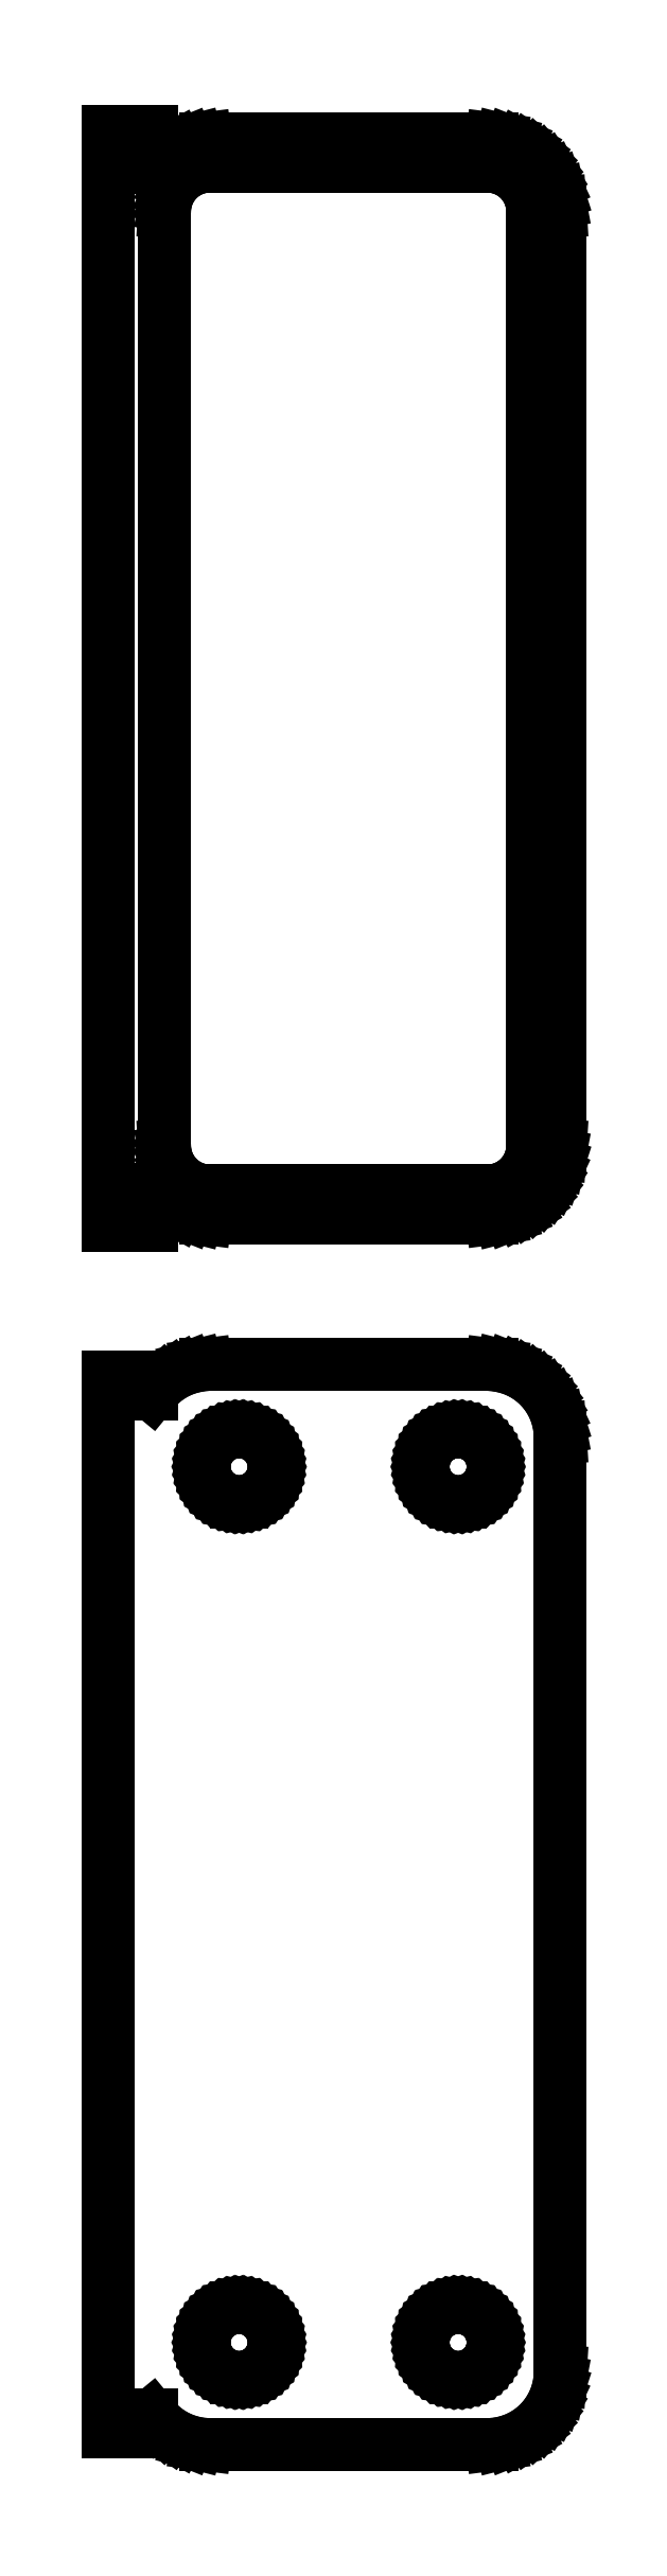
<metadata>
{"format":"dxf","ext":"dxf","renderer":"ezdxf+matplotlib","layout":"modelspace","background":"white","min_lineweight":24,"dpi":150}
</metadata>
<code>
0
SECTION
2
ENTITIES
0
LINE
8
0
10
-13.5
20
217
11
-13.14
21
216.6
0
LINE
8
0
10
-13.14
20
216.6
11
-12.69
21
216.1
0
LINE
8
0
10
-12.69
20
216.1
11
-12.18
21
215.8
0
LINE
8
0
10
-12.18
20
215.8
11
-11.63
21
215.5
0
LINE
8
0
10
-11.63
20
215.5
11
-11.05
21
215.2
0
LINE
8
0
10
-11.05
20
215.2
11
-10.44
21
215.1
0
LINE
8
0
10
-10.44
20
215.1
11
-9.814
21
215
0
LINE
8
0
10
-9.814
20
215
11
9.814
21
215
0
LINE
8
0
10
9.814
20
215
11
10.44
21
215.1
0
LINE
8
0
10
10.44
20
215.1
11
11.05
21
215.2
0
LINE
8
0
10
11.05
20
215.2
11
11.63
21
215.5
0
LINE
8
0
10
11.63
20
215.5
11
12.18
21
215.8
0
LINE
8
0
10
12.18
20
215.8
11
12.69
21
216.1
0
LINE
8
0
10
12.69
20
216.1
11
13.14
21
216.6
0
LINE
8
0
10
13.14
20
216.6
11
13.55
21
217.1
0
LINE
8
0
10
13.55
20
217.1
11
13.88
21
217.6
0
LINE
8
0
10
13.88
20
217.6
11
14.15
21
218.2
0
LINE
8
0
10
14.15
20
218.2
11
14.34
21
218.8
0
LINE
8
0
10
14.34
20
218.8
11
14.46
21
219.4
0
LINE
8
0
10
14.46
20
219.4
11
14.5
21
220
0
LINE
8
0
10
14.5
20
220
11
14.5
21
284
0
LINE
8
0
10
14.5
20
284
11
14.46
21
284.6
0
LINE
8
0
10
14.46
20
284.6
11
14.34
21
285.2
0
LINE
8
0
10
14.34
20
285.2
11
14.15
21
285.8
0
LINE
8
0
10
14.15
20
285.8
11
13.88
21
286.4
0
LINE
8
0
10
13.88
20
286.4
11
13.55
21
286.9
0
LINE
8
0
10
13.55
20
286.9
11
13.14
21
287.4
0
LINE
8
0
10
13.14
20
287.4
11
12.69
21
287.9
0
LINE
8
0
10
12.69
20
287.9
11
12.18
21
288.2
0
LINE
8
0
10
12.18
20
288.2
11
11.63
21
288.5
0
LINE
8
0
10
11.63
20
288.5
11
11.05
21
288.8
0
LINE
8
0
10
11.05
20
288.8
11
10.44
21
288.9
0
LINE
8
0
10
10.44
20
288.9
11
9.814
21
289
0
LINE
8
0
10
9.814
20
289
11
-9.814
21
289
0
LINE
8
0
10
-9.814
20
289
11
-10.44
21
288.9
0
LINE
8
0
10
-10.44
20
288.9
11
-11.05
21
288.8
0
LINE
8
0
10
-11.05
20
288.8
11
-11.63
21
288.5
0
LINE
8
0
10
-11.63
20
288.5
11
-12.18
21
288.2
0
LINE
8
0
10
-12.18
20
288.2
11
-12.69
21
287.9
0
LINE
8
0
10
-12.69
20
287.9
11
-13.14
21
287.4
0
LINE
8
0
10
-13.14
20
287.4
11
-13.5
21
287
0
LINE
8
0
10
-13.5
20
287
11
-13.5
21
289.5
0
LINE
8
0
10
-13.5
20
289.5
11
-16.5
21
289.5
0
LINE
8
0
10
-16.5
20
289.5
11
-16.5
21
214.5
0
LINE
8
0
10
-16.5
20
214.5
11
-13.5
21
214.5
0
LINE
8
0
10
-13.5
20
214.5
11
-13.5
21
217
0
LINE
8
0
10
-9.695
20
216.9
11
-10.08
21
216.9
0
LINE
8
0
10
-10.08
20
216.9
11
-10.46
21
217
0
LINE
8
0
10
-10.46
20
217
11
-10.83
21
217.2
0
LINE
8
0
10
-10.83
20
217.2
11
-11.17
21
217.4
0
LINE
8
0
10
-11.17
20
217.4
11
-11.48
21
217.6
0
LINE
8
0
10
-11.48
20
217.6
11
-11.77
21
217.9
0
LINE
8
0
10
-11.77
20
217.9
11
-12.02
21
218.2
0
LINE
8
0
10
-12.02
20
218.2
11
-12.23
21
218.5
0
LINE
8
0
10
-12.23
20
218.5
11
-12.39
21
218.9
0
LINE
8
0
10
-12.39
20
218.9
11
-12.52
21
219.2
0
LINE
8
0
10
-12.52
20
219.2
11
-12.59
21
219.6
0
LINE
8
0
10
-12.59
20
219.6
11
-12.61
21
220
0
LINE
8
0
10
-12.61
20
220
11
-12.61
21
284
0
LINE
8
0
10
-12.61
20
284
11
-12.59
21
284.4
0
LINE
8
0
10
-12.59
20
284.4
11
-12.52
21
284.8
0
LINE
8
0
10
-12.52
20
284.8
11
-12.39
21
285.1
0
LINE
8
0
10
-12.39
20
285.1
11
-12.23
21
285.5
0
LINE
8
0
10
-12.23
20
285.5
11
-12.02
21
285.8
0
LINE
8
0
10
-12.02
20
285.8
11
-11.77
21
286.1
0
LINE
8
0
10
-11.77
20
286.1
11
-11.48
21
286.4
0
LINE
8
0
10
-11.48
20
286.4
11
-11.17
21
286.6
0
LINE
8
0
10
-11.17
20
286.6
11
-10.83
21
286.8
0
LINE
8
0
10
-10.83
20
286.8
11
-10.46
21
287
0
LINE
8
0
10
-10.46
20
287
11
-10.08
21
287.1
0
LINE
8
0
10
-10.08
20
287.1
11
-9.695
21
287.1
0
LINE
8
0
10
-9.695
20
287.1
11
9.695
21
287.1
0
LINE
8
0
10
9.695
20
287.1
11
10.08
21
287.1
0
LINE
8
0
10
10.08
20
287.1
11
10.46
21
287
0
LINE
8
0
10
10.46
20
287
11
10.83
21
286.8
0
LINE
8
0
10
10.83
20
286.8
11
11.17
21
286.6
0
LINE
8
0
10
11.17
20
286.6
11
11.48
21
286.4
0
LINE
8
0
10
11.48
20
286.4
11
11.77
21
286.1
0
LINE
8
0
10
11.77
20
286.1
11
12.02
21
285.8
0
LINE
8
0
10
12.02
20
285.8
11
12.23
21
285.5
0
LINE
8
0
10
12.23
20
285.5
11
12.39
21
285.1
0
LINE
8
0
10
12.39
20
285.1
11
12.52
21
284.8
0
LINE
8
0
10
12.52
20
284.8
11
12.59
21
284.4
0
LINE
8
0
10
12.59
20
284.4
11
12.61
21
284
0
LINE
8
0
10
12.61
20
284
11
12.61
21
220
0
LINE
8
0
10
12.61
20
220
11
12.59
21
219.6
0
LINE
8
0
10
12.59
20
219.6
11
12.52
21
219.2
0
LINE
8
0
10
12.52
20
219.2
11
12.39
21
218.9
0
LINE
8
0
10
12.39
20
218.9
11
12.23
21
218.5
0
LINE
8
0
10
12.23
20
218.5
11
12.02
21
218.2
0
LINE
8
0
10
12.02
20
218.2
11
11.77
21
217.9
0
LINE
8
0
10
11.77
20
217.9
11
11.48
21
217.6
0
LINE
8
0
10
11.48
20
217.6
11
11.17
21
217.4
0
LINE
8
0
10
11.17
20
217.4
11
10.83
21
217.2
0
LINE
8
0
10
10.83
20
217.2
11
10.46
21
217
0
LINE
8
0
10
10.46
20
217
11
10.08
21
216.9
0
LINE
8
0
10
10.08
20
216.9
11
9.695
21
216.9
0
LINE
8
0
10
9.695
20
216.9
11
-9.695
21
216.9
0
LINE
8
0
10
10.44
20
131.1
11
11.05
21
131.2
0
LINE
8
0
10
11.05
20
131.2
11
11.63
21
131.5
0
LINE
8
0
10
11.63
20
131.5
11
12.18
21
131.8
0
LINE
8
0
10
12.18
20
131.8
11
12.69
21
132.1
0
LINE
8
0
10
12.69
20
132.1
11
13.14
21
132.6
0
LINE
8
0
10
13.14
20
132.6
11
13.55
21
133.1
0
LINE
8
0
10
13.55
20
133.1
11
13.88
21
133.6
0
LINE
8
0
10
13.88
20
133.6
11
14.15
21
134.2
0
LINE
8
0
10
14.15
20
134.2
11
14.34
21
134.8
0
LINE
8
0
10
14.34
20
134.8
11
14.46
21
135.4
0
LINE
8
0
10
14.46
20
135.4
11
14.5
21
136
0
LINE
8
0
10
14.5
20
136
11
14.5
21
200
0
LINE
8
0
10
14.5
20
200
11
14.46
21
200.6
0
LINE
8
0
10
14.46
20
200.6
11
14.34
21
201.2
0
LINE
8
0
10
14.34
20
201.2
11
14.15
21
201.8
0
LINE
8
0
10
14.15
20
201.8
11
13.88
21
202.4
0
LINE
8
0
10
13.88
20
202.4
11
13.55
21
202.9
0
LINE
8
0
10
13.55
20
202.9
11
13.14
21
203.4
0
LINE
8
0
10
13.14
20
203.4
11
12.69
21
203.9
0
LINE
8
0
10
12.69
20
203.9
11
12.18
21
204.2
0
LINE
8
0
10
12.18
20
204.2
11
11.63
21
204.5
0
LINE
8
0
10
11.63
20
204.5
11
11.05
21
204.8
0
LINE
8
0
10
11.05
20
204.8
11
10.44
21
204.9
0
LINE
8
0
10
10.44
20
204.9
11
9.814
21
205
0
LINE
8
0
10
9.814
20
205
11
-9.814
21
205
0
LINE
8
0
10
-9.814
20
205
11
-10.44
21
204.9
0
LINE
8
0
10
-10.44
20
204.9
11
-11.05
21
204.8
0
LINE
8
0
10
-11.05
20
204.8
11
-11.63
21
204.5
0
LINE
8
0
10
-11.63
20
204.5
11
-12.18
21
204.2
0
LINE
8
0
10
-12.18
20
204.2
11
-12.69
21
203.9
0
LINE
8
0
10
-12.69
20
203.9
11
-13.14
21
203.4
0
LINE
8
0
10
-13.14
20
203.4
11
-13.5
21
203
0
LINE
8
0
10
-13.5
20
203
11
-13.5
21
204.2
0
LINE
8
0
10
-13.5
20
204.2
11
-16.5
21
204.2
0
LINE
8
0
10
-16.5
20
204.2
11
-16.5
21
131.8
0
LINE
8
0
10
-16.5
20
131.8
11
-13.5
21
131.8
0
LINE
8
0
10
-13.5
20
131.8
11
-13.5
21
133
0
LINE
8
0
10
-13.5
20
133
11
-13.14
21
132.6
0
LINE
8
0
10
-13.14
20
132.6
11
-12.69
21
132.1
0
LINE
8
0
10
-12.69
20
132.1
11
-12.18
21
131.8
0
LINE
8
0
10
-12.18
20
131.8
11
-11.63
21
131.5
0
LINE
8
0
10
-11.63
20
131.5
11
-11.05
21
131.2
0
LINE
8
0
10
-11.05
20
131.2
11
-10.44
21
131.1
0
LINE
8
0
10
-10.44
20
131.1
11
-9.814
21
131
0
LINE
8
0
10
-9.814
20
131
11
9.814
21
131
0
LINE
8
0
10
9.814
20
131
11
10.44
21
131.1
0
LINE
8
0
10
-7.651
20
195.6
11
-7.95
21
195.6
0
LINE
8
0
10
-7.95
20
195.6
11
-8.242
21
195.7
0
LINE
8
0
10
-8.242
20
195.7
11
-8.522
21
195.8
0
LINE
8
0
10
-8.522
20
195.8
11
-8.786
21
196
0
LINE
8
0
10
-8.786
20
196
11
-9.03
21
196.2
0
LINE
8
0
10
-9.03
20
196.2
11
-9.25
21
196.4
0
LINE
8
0
10
-9.25
20
196.4
11
-9.442
21
196.6
0
LINE
8
0
10
-9.442
20
196.6
11
-9.603
21
196.8
0
LINE
8
0
10
-9.603
20
196.8
11
-9.731
21
197.1
0
LINE
8
0
10
-9.731
20
197.1
11
-9.825
21
197.4
0
LINE
8
0
10
-9.825
20
197.4
11
-9.881
21
197.7
0
LINE
8
0
10
-9.881
20
197.7
11
-9.9
21
198
0
LINE
8
0
10
-9.9
20
198
11
-9.881
21
198.3
0
LINE
8
0
10
-9.881
20
198.3
11
-9.825
21
198.6
0
LINE
8
0
10
-9.825
20
198.6
11
-9.731
21
198.9
0
LINE
8
0
10
-9.731
20
198.9
11
-9.603
21
199.2
0
LINE
8
0
10
-9.603
20
199.2
11
-9.442
21
199.4
0
LINE
8
0
10
-9.442
20
199.4
11
-9.25
21
199.6
0
LINE
8
0
10
-9.25
20
199.6
11
-9.03
21
199.8
0
LINE
8
0
10
-9.03
20
199.8
11
-8.786
21
200
0
LINE
8
0
10
-8.786
20
200
11
-8.522
21
200.2
0
LINE
8
0
10
-8.522
20
200.2
11
-8.242
21
200.3
0
LINE
8
0
10
-8.242
20
200.3
11
-7.95
21
200.4
0
LINE
8
0
10
-7.95
20
200.4
11
-7.651
21
200.4
0
LINE
8
0
10
-7.651
20
200.4
11
-7.349
21
200.4
0
LINE
8
0
10
-7.349
20
200.4
11
-7.05
21
200.4
0
LINE
8
0
10
-7.05
20
200.4
11
-6.758
21
200.3
0
LINE
8
0
10
-6.758
20
200.3
11
-6.478
21
200.2
0
LINE
8
0
10
-6.478
20
200.2
11
-6.214
21
200
0
LINE
8
0
10
-6.214
20
200
11
-5.97
21
199.8
0
LINE
8
0
10
-5.97
20
199.8
11
-5.75
21
199.6
0
LINE
8
0
10
-5.75
20
199.6
11
-5.558
21
199.4
0
LINE
8
0
10
-5.558
20
199.4
11
-5.397
21
199.2
0
LINE
8
0
10
-5.397
20
199.2
11
-5.269
21
198.9
0
LINE
8
0
10
-5.269
20
198.9
11
-5.175
21
198.6
0
LINE
8
0
10
-5.175
20
198.6
11
-5.119
21
198.3
0
LINE
8
0
10
-5.119
20
198.3
11
-5.1
21
198
0
LINE
8
0
10
-5.1
20
198
11
-5.119
21
197.7
0
LINE
8
0
10
-5.119
20
197.7
11
-5.175
21
197.4
0
LINE
8
0
10
-5.175
20
197.4
11
-5.269
21
197.1
0
LINE
8
0
10
-5.269
20
197.1
11
-5.397
21
196.8
0
LINE
8
0
10
-5.397
20
196.8
11
-5.558
21
196.6
0
LINE
8
0
10
-5.558
20
196.6
11
-5.75
21
196.4
0
LINE
8
0
10
-5.75
20
196.4
11
-5.97
21
196.2
0
LINE
8
0
10
-5.97
20
196.2
11
-6.214
21
196
0
LINE
8
0
10
-6.214
20
196
11
-6.478
21
195.8
0
LINE
8
0
10
-6.478
20
195.8
11
-6.758
21
195.7
0
LINE
8
0
10
-6.758
20
195.7
11
-7.05
21
195.6
0
LINE
8
0
10
-7.05
20
195.6
11
-7.349
21
195.6
0
LINE
8
0
10
-7.349
20
195.6
11
-7.651
21
195.6
0
LINE
8
0
10
7.349
20
195.6
11
7.05
21
195.6
0
LINE
8
0
10
7.05
20
195.6
11
6.758
21
195.7
0
LINE
8
0
10
6.758
20
195.7
11
6.478
21
195.8
0
LINE
8
0
10
6.478
20
195.8
11
6.214
21
196
0
LINE
8
0
10
6.214
20
196
11
5.97
21
196.2
0
LINE
8
0
10
5.97
20
196.2
11
5.75
21
196.4
0
LINE
8
0
10
5.75
20
196.4
11
5.558
21
196.6
0
LINE
8
0
10
5.558
20
196.6
11
5.397
21
196.8
0
LINE
8
0
10
5.397
20
196.8
11
5.269
21
197.1
0
LINE
8
0
10
5.269
20
197.1
11
5.175
21
197.4
0
LINE
8
0
10
5.175
20
197.4
11
5.119
21
197.7
0
LINE
8
0
10
5.119
20
197.7
11
5.1
21
198
0
LINE
8
0
10
5.1
20
198
11
5.119
21
198.3
0
LINE
8
0
10
5.119
20
198.3
11
5.175
21
198.6
0
LINE
8
0
10
5.175
20
198.6
11
5.269
21
198.9
0
LINE
8
0
10
5.269
20
198.9
11
5.397
21
199.2
0
LINE
8
0
10
5.397
20
199.2
11
5.558
21
199.4
0
LINE
8
0
10
5.558
20
199.4
11
5.75
21
199.6
0
LINE
8
0
10
5.75
20
199.6
11
5.97
21
199.8
0
LINE
8
0
10
5.97
20
199.8
11
6.214
21
200
0
LINE
8
0
10
6.214
20
200
11
6.478
21
200.2
0
LINE
8
0
10
6.478
20
200.2
11
6.758
21
200.3
0
LINE
8
0
10
6.758
20
200.3
11
7.05
21
200.4
0
LINE
8
0
10
7.05
20
200.4
11
7.349
21
200.4
0
LINE
8
0
10
7.349
20
200.4
11
7.651
21
200.4
0
LINE
8
0
10
7.651
20
200.4
11
7.95
21
200.4
0
LINE
8
0
10
7.95
20
200.4
11
8.242
21
200.3
0
LINE
8
0
10
8.242
20
200.3
11
8.522
21
200.2
0
LINE
8
0
10
8.522
20
200.2
11
8.786
21
200
0
LINE
8
0
10
8.786
20
200
11
9.03
21
199.8
0
LINE
8
0
10
9.03
20
199.8
11
9.25
21
199.6
0
LINE
8
0
10
9.25
20
199.6
11
9.442
21
199.4
0
LINE
8
0
10
9.442
20
199.4
11
9.603
21
199.2
0
LINE
8
0
10
9.603
20
199.2
11
9.731
21
198.9
0
LINE
8
0
10
9.731
20
198.9
11
9.825
21
198.6
0
LINE
8
0
10
9.825
20
198.6
11
9.881
21
198.3
0
LINE
8
0
10
9.881
20
198.3
11
9.9
21
198
0
LINE
8
0
10
9.9
20
198
11
9.881
21
197.7
0
LINE
8
0
10
9.881
20
197.7
11
9.825
21
197.4
0
LINE
8
0
10
9.825
20
197.4
11
9.731
21
197.1
0
LINE
8
0
10
9.731
20
197.1
11
9.603
21
196.8
0
LINE
8
0
10
9.603
20
196.8
11
9.442
21
196.6
0
LINE
8
0
10
9.442
20
196.6
11
9.25
21
196.4
0
LINE
8
0
10
9.25
20
196.4
11
9.03
21
196.2
0
LINE
8
0
10
9.03
20
196.2
11
8.786
21
196
0
LINE
8
0
10
8.786
20
196
11
8.522
21
195.8
0
LINE
8
0
10
8.522
20
195.8
11
8.242
21
195.7
0
LINE
8
0
10
8.242
20
195.7
11
7.95
21
195.6
0
LINE
8
0
10
7.95
20
195.6
11
7.651
21
195.6
0
LINE
8
0
10
7.651
20
195.6
11
7.349
21
195.6
0
LINE
8
0
10
-7.651
20
135.6
11
-7.95
21
135.6
0
LINE
8
0
10
-7.95
20
135.6
11
-8.242
21
135.7
0
LINE
8
0
10
-8.242
20
135.7
11
-8.522
21
135.8
0
LINE
8
0
10
-8.522
20
135.8
11
-8.786
21
136
0
LINE
8
0
10
-8.786
20
136
11
-9.03
21
136.2
0
LINE
8
0
10
-9.03
20
136.2
11
-9.25
21
136.4
0
LINE
8
0
10
-9.25
20
136.4
11
-9.442
21
136.6
0
LINE
8
0
10
-9.442
20
136.6
11
-9.603
21
136.8
0
LINE
8
0
10
-9.603
20
136.8
11
-9.731
21
137.1
0
LINE
8
0
10
-9.731
20
137.1
11
-9.825
21
137.4
0
LINE
8
0
10
-9.825
20
137.4
11
-9.881
21
137.7
0
LINE
8
0
10
-9.881
20
137.7
11
-9.9
21
138
0
LINE
8
0
10
-9.9
20
138
11
-9.881
21
138.3
0
LINE
8
0
10
-9.881
20
138.3
11
-9.825
21
138.6
0
LINE
8
0
10
-9.825
20
138.6
11
-9.731
21
138.9
0
LINE
8
0
10
-9.731
20
138.9
11
-9.603
21
139.2
0
LINE
8
0
10
-9.603
20
139.2
11
-9.442
21
139.4
0
LINE
8
0
10
-9.442
20
139.4
11
-9.25
21
139.6
0
LINE
8
0
10
-9.25
20
139.6
11
-9.03
21
139.8
0
LINE
8
0
10
-9.03
20
139.8
11
-8.786
21
140
0
LINE
8
0
10
-8.786
20
140
11
-8.522
21
140.2
0
LINE
8
0
10
-8.522
20
140.2
11
-8.242
21
140.3
0
LINE
8
0
10
-8.242
20
140.3
11
-7.95
21
140.4
0
LINE
8
0
10
-7.95
20
140.4
11
-7.651
21
140.4
0
LINE
8
0
10
-7.651
20
140.4
11
-7.349
21
140.4
0
LINE
8
0
10
-7.349
20
140.4
11
-7.05
21
140.4
0
LINE
8
0
10
-7.05
20
140.4
11
-6.758
21
140.3
0
LINE
8
0
10
-6.758
20
140.3
11
-6.478
21
140.2
0
LINE
8
0
10
-6.478
20
140.2
11
-6.214
21
140
0
LINE
8
0
10
-6.214
20
140
11
-5.97
21
139.8
0
LINE
8
0
10
-5.97
20
139.8
11
-5.75
21
139.6
0
LINE
8
0
10
-5.75
20
139.6
11
-5.558
21
139.4
0
LINE
8
0
10
-5.558
20
139.4
11
-5.397
21
139.2
0
LINE
8
0
10
-5.397
20
139.2
11
-5.269
21
138.9
0
LINE
8
0
10
-5.269
20
138.9
11
-5.175
21
138.6
0
LINE
8
0
10
-5.175
20
138.6
11
-5.119
21
138.3
0
LINE
8
0
10
-5.119
20
138.3
11
-5.1
21
138
0
LINE
8
0
10
-5.1
20
138
11
-5.119
21
137.7
0
LINE
8
0
10
-5.119
20
137.7
11
-5.175
21
137.4
0
LINE
8
0
10
-5.175
20
137.4
11
-5.269
21
137.1
0
LINE
8
0
10
-5.269
20
137.1
11
-5.397
21
136.8
0
LINE
8
0
10
-5.397
20
136.8
11
-5.558
21
136.6
0
LINE
8
0
10
-5.558
20
136.6
11
-5.75
21
136.4
0
LINE
8
0
10
-5.75
20
136.4
11
-5.97
21
136.2
0
LINE
8
0
10
-5.97
20
136.2
11
-6.214
21
136
0
LINE
8
0
10
-6.214
20
136
11
-6.478
21
135.8
0
LINE
8
0
10
-6.478
20
135.8
11
-6.758
21
135.7
0
LINE
8
0
10
-6.758
20
135.7
11
-7.05
21
135.6
0
LINE
8
0
10
-7.05
20
135.6
11
-7.349
21
135.6
0
LINE
8
0
10
-7.349
20
135.6
11
-7.651
21
135.6
0
LINE
8
0
10
7.349
20
135.6
11
7.05
21
135.6
0
LINE
8
0
10
7.05
20
135.6
11
6.758
21
135.7
0
LINE
8
0
10
6.758
20
135.7
11
6.478
21
135.8
0
LINE
8
0
10
6.478
20
135.8
11
6.214
21
136
0
LINE
8
0
10
6.214
20
136
11
5.97
21
136.2
0
LINE
8
0
10
5.97
20
136.2
11
5.75
21
136.4
0
LINE
8
0
10
5.75
20
136.4
11
5.558
21
136.6
0
LINE
8
0
10
5.558
20
136.6
11
5.397
21
136.8
0
LINE
8
0
10
5.397
20
136.8
11
5.269
21
137.1
0
LINE
8
0
10
5.269
20
137.1
11
5.175
21
137.4
0
LINE
8
0
10
5.175
20
137.4
11
5.119
21
137.7
0
LINE
8
0
10
5.119
20
137.7
11
5.1
21
138
0
LINE
8
0
10
5.1
20
138
11
5.119
21
138.3
0
LINE
8
0
10
5.119
20
138.3
11
5.175
21
138.6
0
LINE
8
0
10
5.175
20
138.6
11
5.269
21
138.9
0
LINE
8
0
10
5.269
20
138.9
11
5.397
21
139.2
0
LINE
8
0
10
5.397
20
139.2
11
5.558
21
139.4
0
LINE
8
0
10
5.558
20
139.4
11
5.75
21
139.6
0
LINE
8
0
10
5.75
20
139.6
11
5.97
21
139.8
0
LINE
8
0
10
5.97
20
139.8
11
6.214
21
140
0
LINE
8
0
10
6.214
20
140
11
6.478
21
140.2
0
LINE
8
0
10
6.478
20
140.2
11
6.758
21
140.3
0
LINE
8
0
10
6.758
20
140.3
11
7.05
21
140.4
0
LINE
8
0
10
7.05
20
140.4
11
7.349
21
140.4
0
LINE
8
0
10
7.349
20
140.4
11
7.651
21
140.4
0
LINE
8
0
10
7.651
20
140.4
11
7.95
21
140.4
0
LINE
8
0
10
7.95
20
140.4
11
8.242
21
140.3
0
LINE
8
0
10
8.242
20
140.3
11
8.522
21
140.2
0
LINE
8
0
10
8.522
20
140.2
11
8.786
21
140
0
LINE
8
0
10
8.786
20
140
11
9.03
21
139.8
0
LINE
8
0
10
9.03
20
139.8
11
9.25
21
139.6
0
LINE
8
0
10
9.25
20
139.6
11
9.442
21
139.4
0
LINE
8
0
10
9.442
20
139.4
11
9.603
21
139.2
0
LINE
8
0
10
9.603
20
139.2
11
9.731
21
138.9
0
LINE
8
0
10
9.731
20
138.9
11
9.825
21
138.6
0
LINE
8
0
10
9.825
20
138.6
11
9.881
21
138.3
0
LINE
8
0
10
9.881
20
138.3
11
9.9
21
138
0
LINE
8
0
10
9.9
20
138
11
9.881
21
137.7
0
LINE
8
0
10
9.881
20
137.7
11
9.825
21
137.4
0
LINE
8
0
10
9.825
20
137.4
11
9.731
21
137.1
0
LINE
8
0
10
9.731
20
137.1
11
9.603
21
136.8
0
LINE
8
0
10
9.603
20
136.8
11
9.442
21
136.6
0
LINE
8
0
10
9.442
20
136.6
11
9.25
21
136.4
0
LINE
8
0
10
9.25
20
136.4
11
9.03
21
136.2
0
LINE
8
0
10
9.03
20
136.2
11
8.786
21
136
0
LINE
8
0
10
8.786
20
136
11
8.522
21
135.8
0
LINE
8
0
10
8.522
20
135.8
11
8.242
21
135.7
0
LINE
8
0
10
8.242
20
135.7
11
7.95
21
135.6
0
LINE
8
0
10
7.95
20
135.6
11
7.651
21
135.6
0
LINE
8
0
10
7.651
20
135.6
11
7.349
21
135.6
0
ENDSEC
0
EOF

</code>
